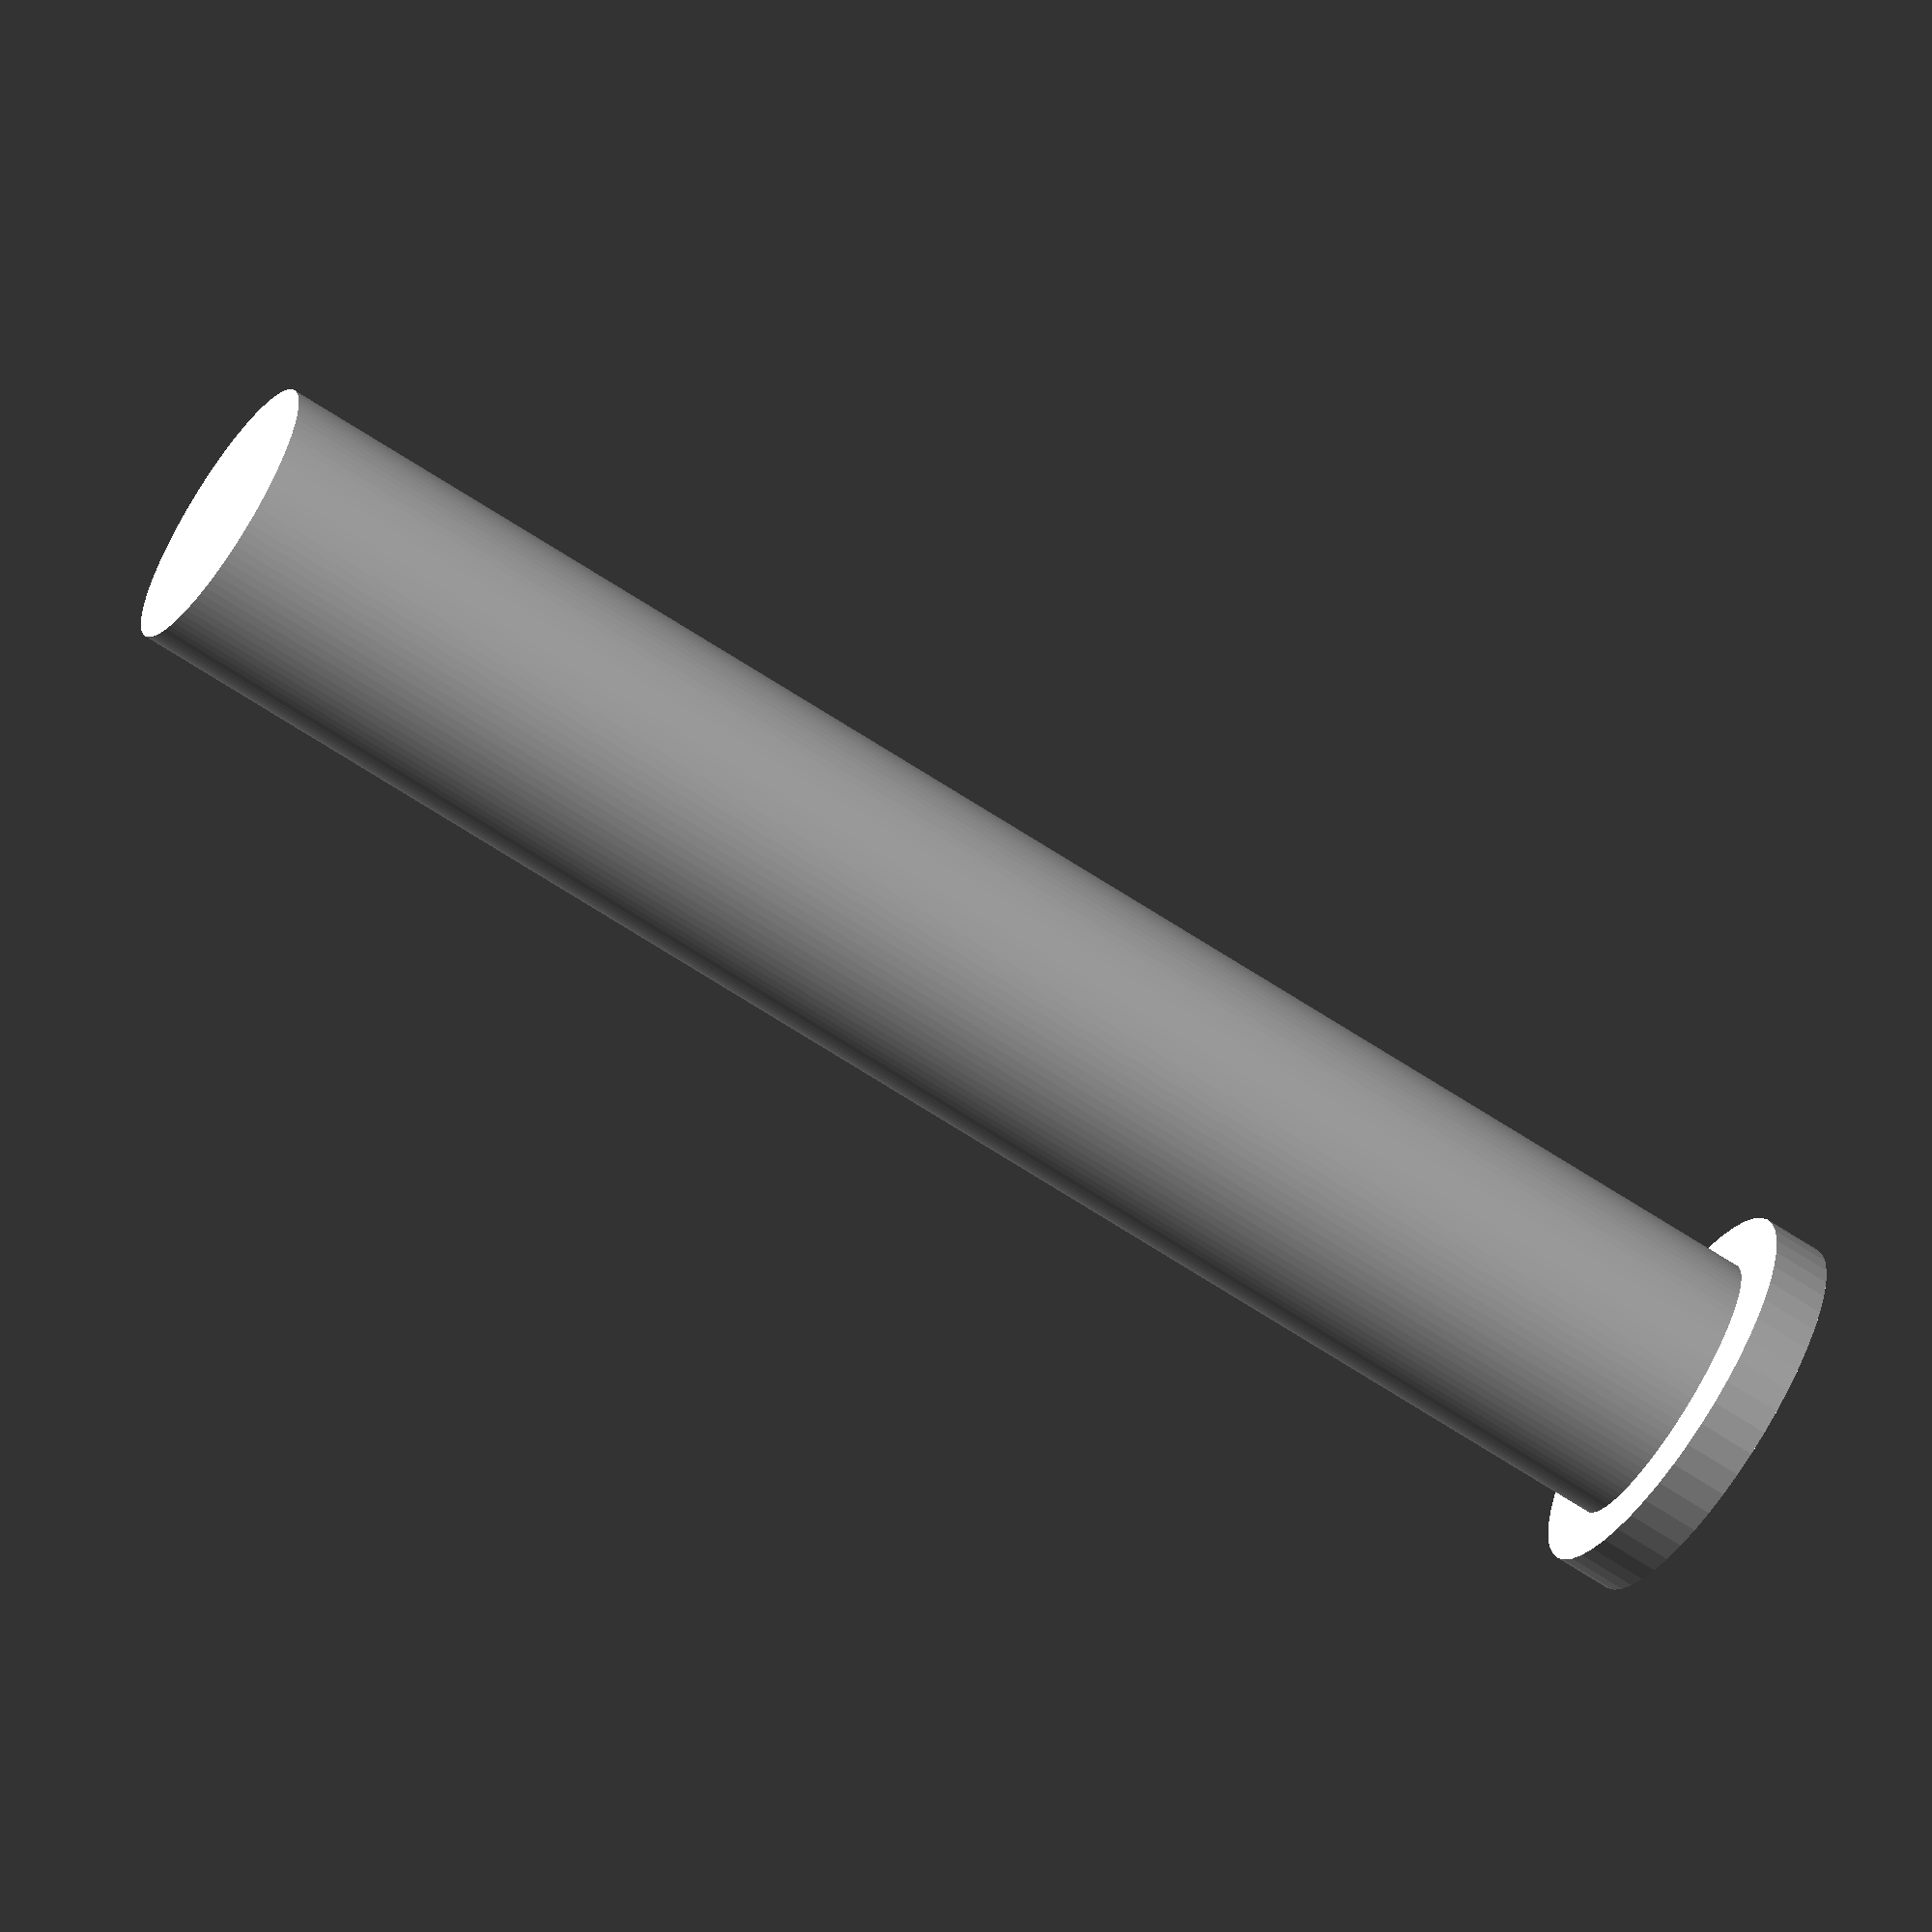
<openscad>
plunger_length = 90;
plunger_diam = 14.5;
base_th = 3;
base_diam = 25;


//-- Body
cylinder(r = plunger_diam/2, h = plunger_length, center = true, $fn = 100);

//-- Base
translate([0, 0, base_th/2 - plunger_length/2])
scale([0.8,1,1])
cylinder(r = base_diam/2, h = base_th, center = true, $fn = 50);

</openscad>
<views>
elev=247.5 azim=154.5 roll=123.3 proj=o view=wireframe
</views>
